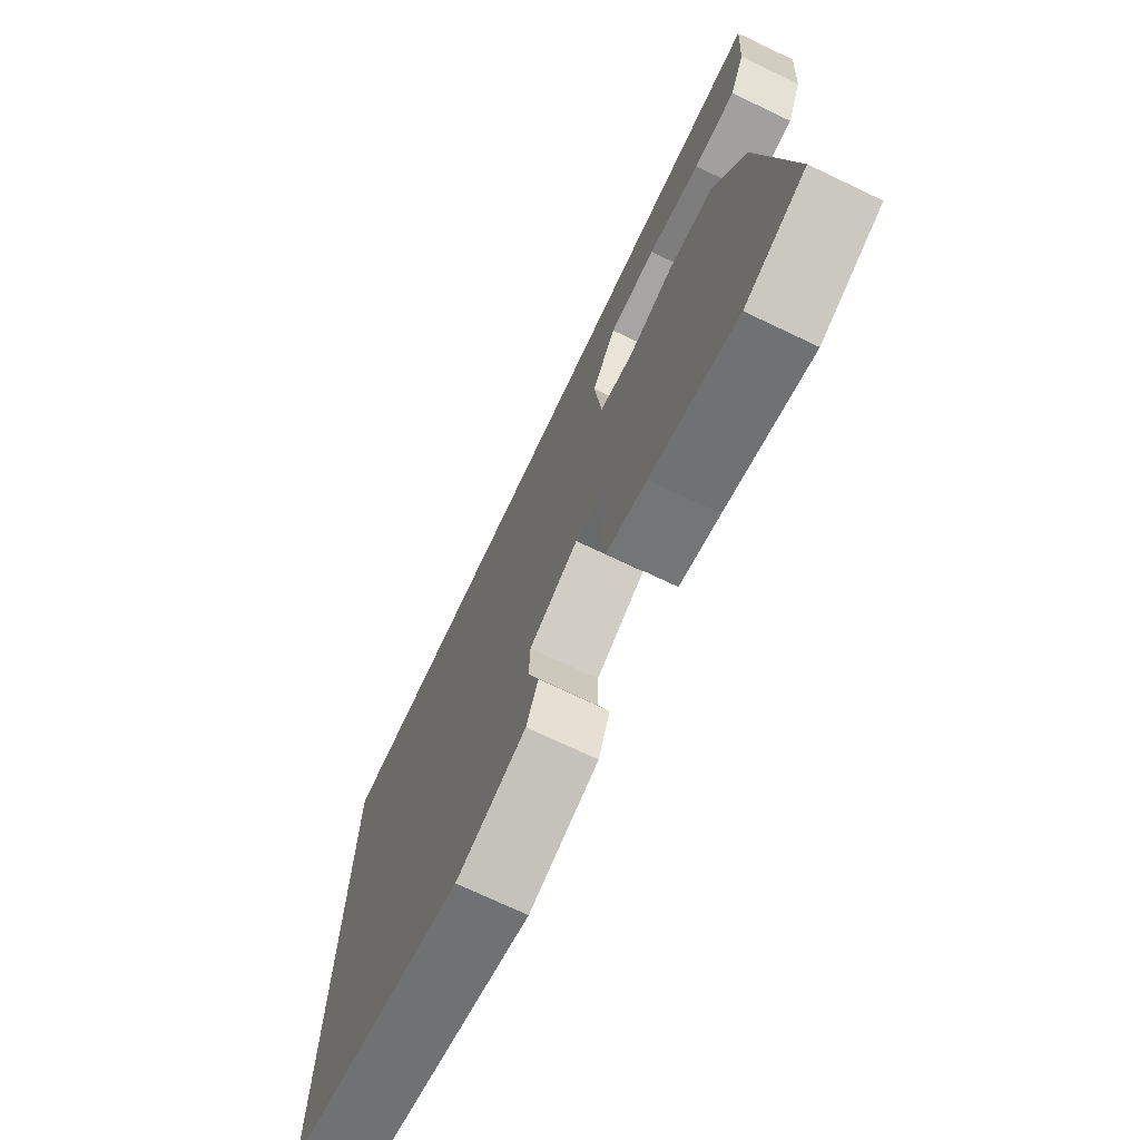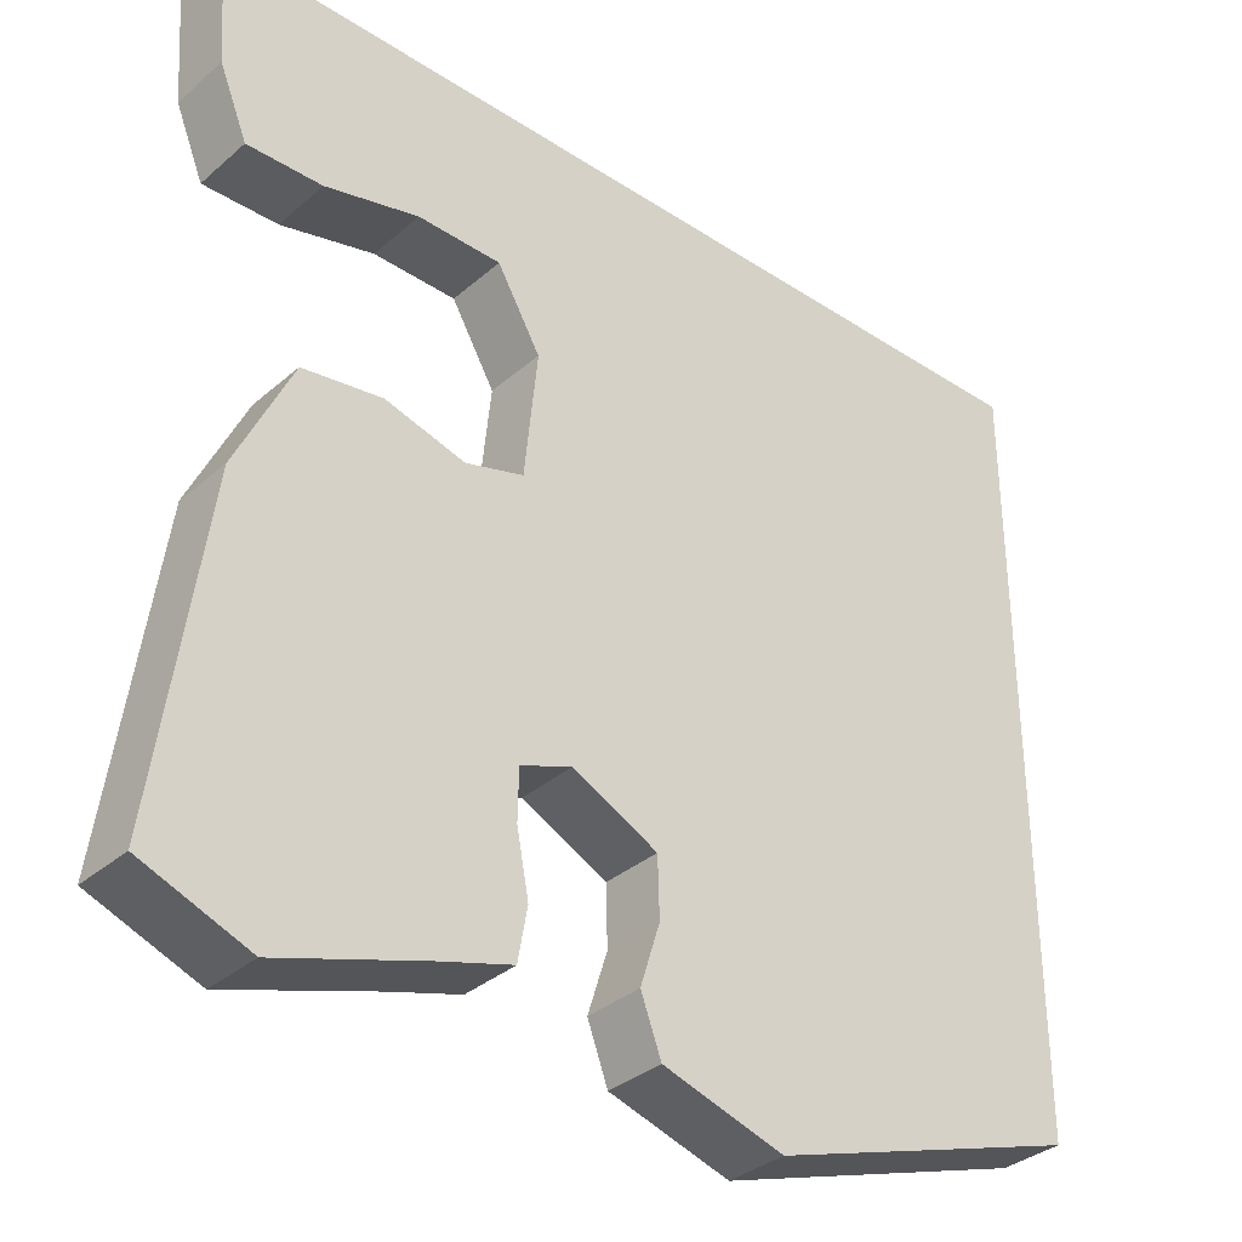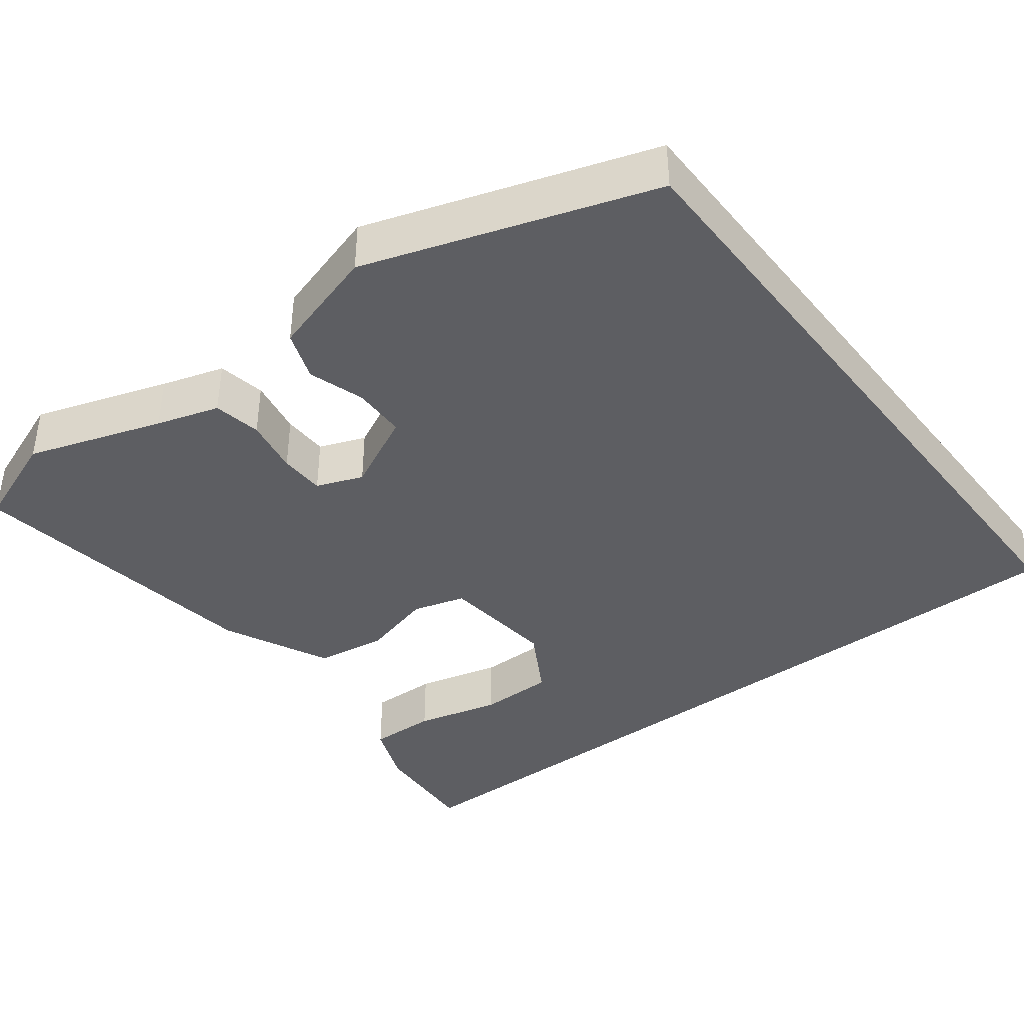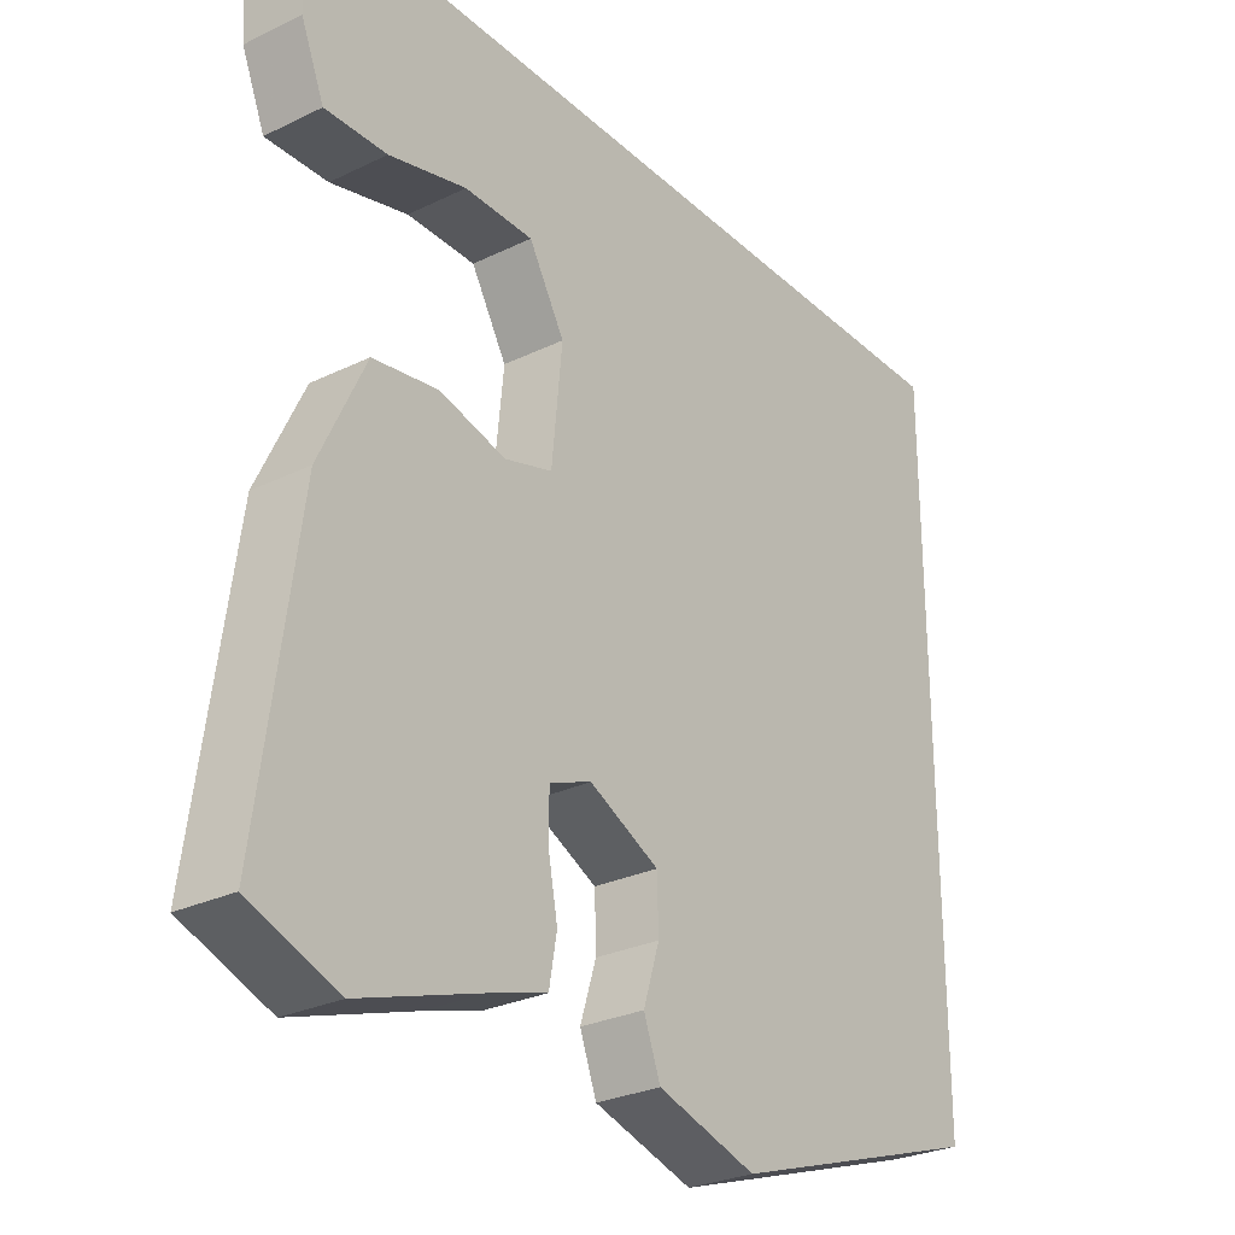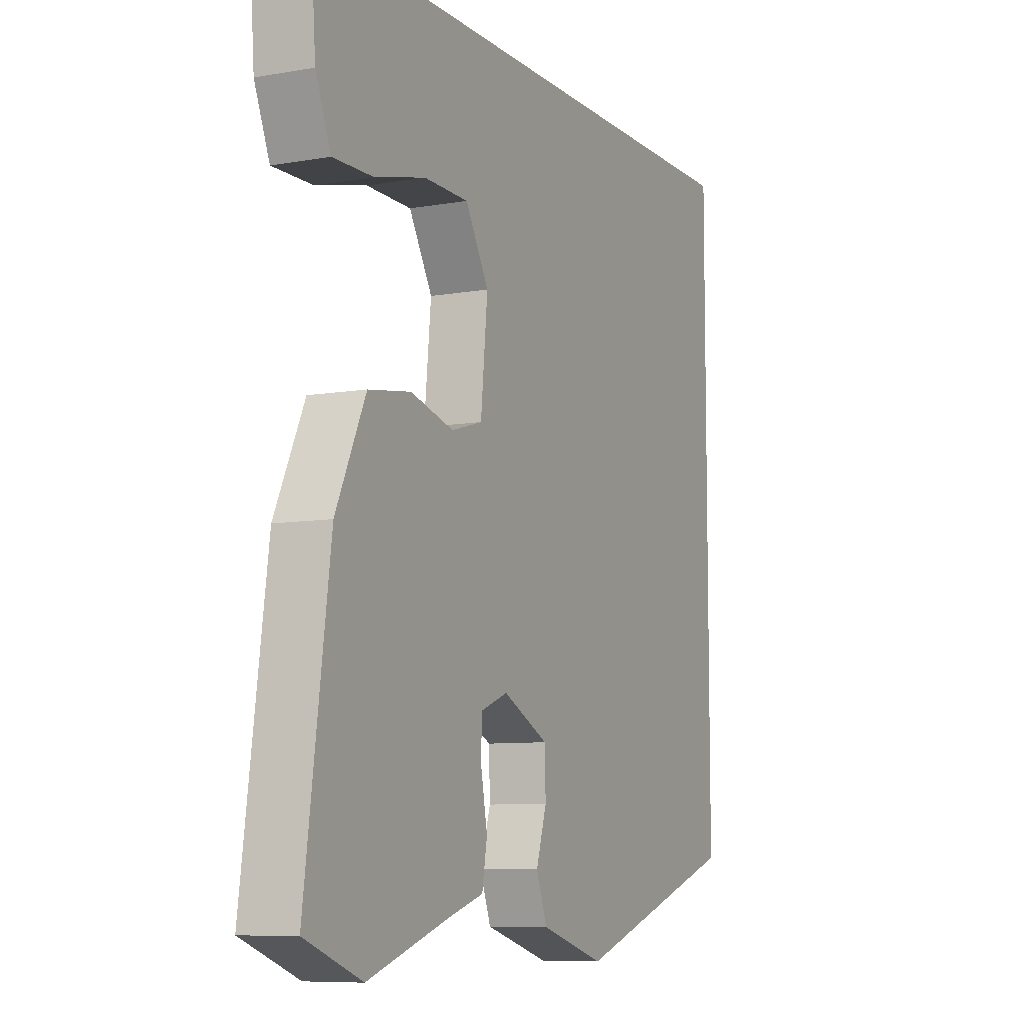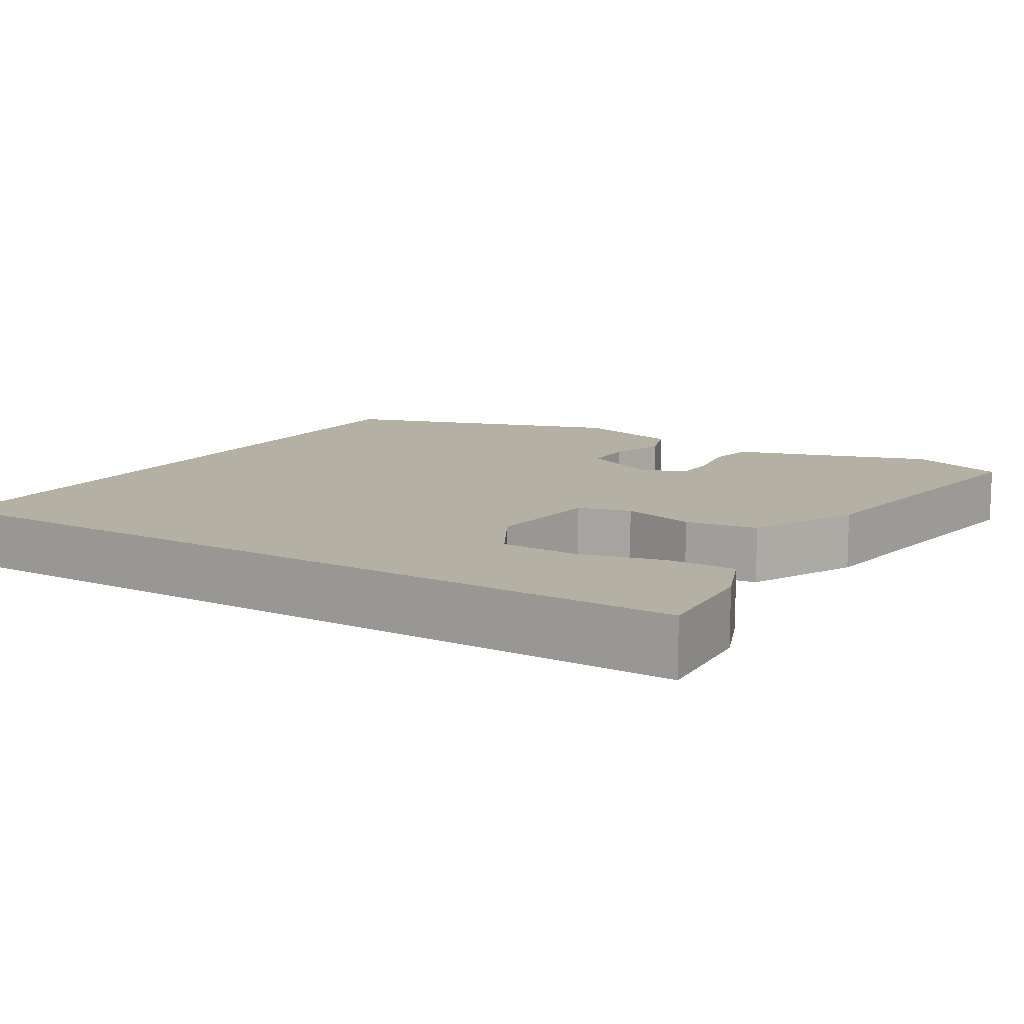
<metadata>
{"format":"obj","ext":"obj","renderer":"f3d","projection":"perspective","resolution":1024,"background":"white","views":[{"elev":-73.0,"azim":64.6,"up":"+Z"},{"elev":-34.6,"azim":138.8,"up":"+Z"},{"elev":-39.4,"azim":-142.4,"up":"+Y"},{"elev":-28.0,"azim":126.3,"up":"+Z"},{"elev":-8.3,"azim":115.7,"up":"+Z"},{"elev":11.5,"azim":32.0,"up":"+Y"}]}
</metadata>
<code>
v -0.5 0.07 -0.403
v -0.5 0.07 0.5
v 0.553 0.07 0.5
v 0.542 0.07 0.354
v 0.509 0.07 0.273
v 0.421 0.07 0.275
v 0.311 0.07 0.303
v 0.213 0.07 0.302
v 0.162 0.07 0.214
v 0.177 0.07 0.063
v 0.245 0.07 0.043
v 0.339 0.07 0.068
v 0.432 0.07 0.054
v 0.497 0.07 -0.085
v 0.551 0.07 -0.481
v 0.427 0.07 -0.528
v 0.253 0.07 -0.47
v 0.172 0.07 -0.445
v 0.161 0.07 -0.383
v 0.175 0.07 -0.31
v 0.174 0.07 -0.251
v 0.114 0.07 -0.228
v 0.014 0.07 -0.277
v 0.012 0.07 -0.346
v 0.035 0.07 -0.419
v 0.011 0.07 -0.483
v -0.131 0.07 -0.525
v -0.5 0 -0.403
v -0.5 0 0.5
v 0.553 0 0.5
v 0.542 0 0.354
v 0.509 0 0.273
v 0.421 0 0.275
v 0.311 0 0.303
v 0.213 0 0.302
v 0.162 0 0.214
v 0.177 0 0.063
v 0.245 0 0.043
v 0.339 0 0.068
v 0.432 0 0.054
v 0.497 0 -0.085
v 0.551 0 -0.481
v 0.427 0 -0.528
v 0.253 0 -0.47
v 0.172 0 -0.445
v 0.161 0 -0.383
v 0.175 0 -0.31
v 0.174 0 -0.251
v 0.114 0 -0.228
v 0.014 0 -0.277
v 0.012 0 -0.346
v 0.035 0 -0.419
v 0.011 0 -0.483
v -0.131 0 -0.525
f 24 25 26 27
f 23 24 27 1
f 22 23 1 2
f 21 22 2
f 17 18 19 20
f 17 20 21
f 16 17 21
f 11 12 13 14
f 10 11 14 15
f 4 5 6 7
f 4 7 8
f 3 4 8
f 2 3 8
f 10 15 16 21
f 9 10 21 2
f 2 8 9
f 54 53 52 51
f 28 54 51 50
f 29 28 50 49
f 29 49 48
f 47 46 45 44
f 48 47 44
f 48 44 43
f 41 40 39 38
f 42 41 38 37
f 34 33 32 31
f 35 34 31
f 35 31 30
f 35 30 29
f 48 43 42 37
f 29 48 37 36
f 36 35 29
f 1 28 29 2
f 2 29 30 3
f 3 30 31 4
f 4 31 32 5
f 5 32 33 6
f 6 33 34 7
f 7 34 35 8
f 8 35 36 9
f 9 36 37 10
f 10 37 38 11
f 11 38 39 12
f 12 39 40 13
f 13 40 41 14
f 14 41 42 15
f 15 42 43 16
f 16 43 44 17
f 17 44 45 18
f 18 45 46 19
f 19 46 47 20
f 20 47 48 21
f 21 48 49 22
f 22 49 50 23
f 23 50 51 24
f 24 51 52 25
f 25 52 53 26
f 26 53 54 27
f 27 54 28 1

</code>
